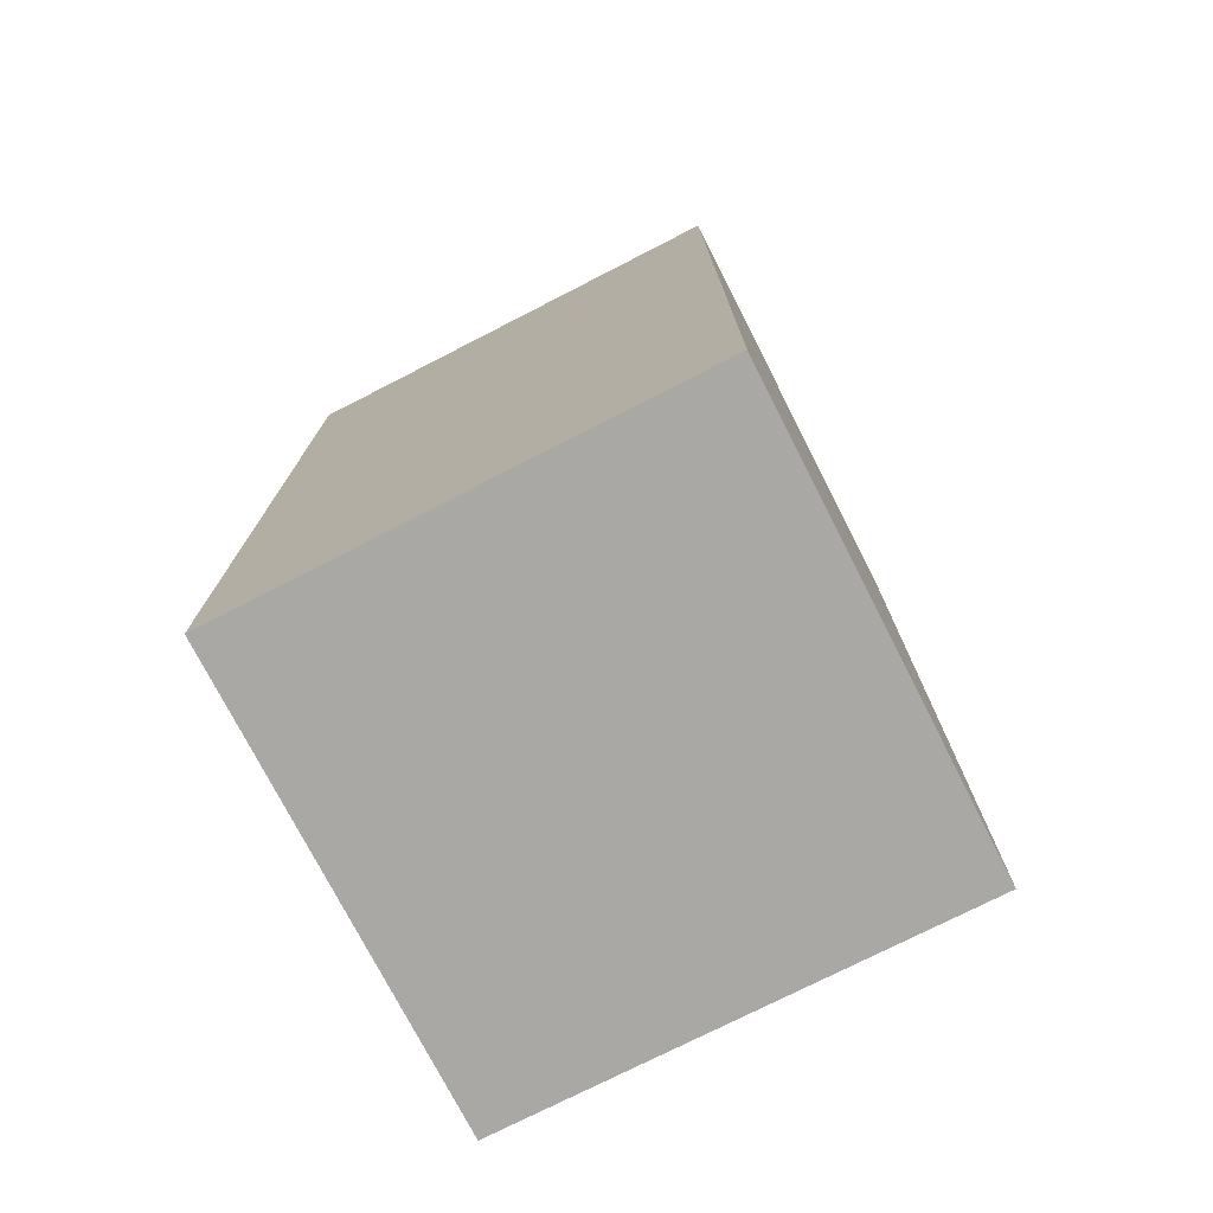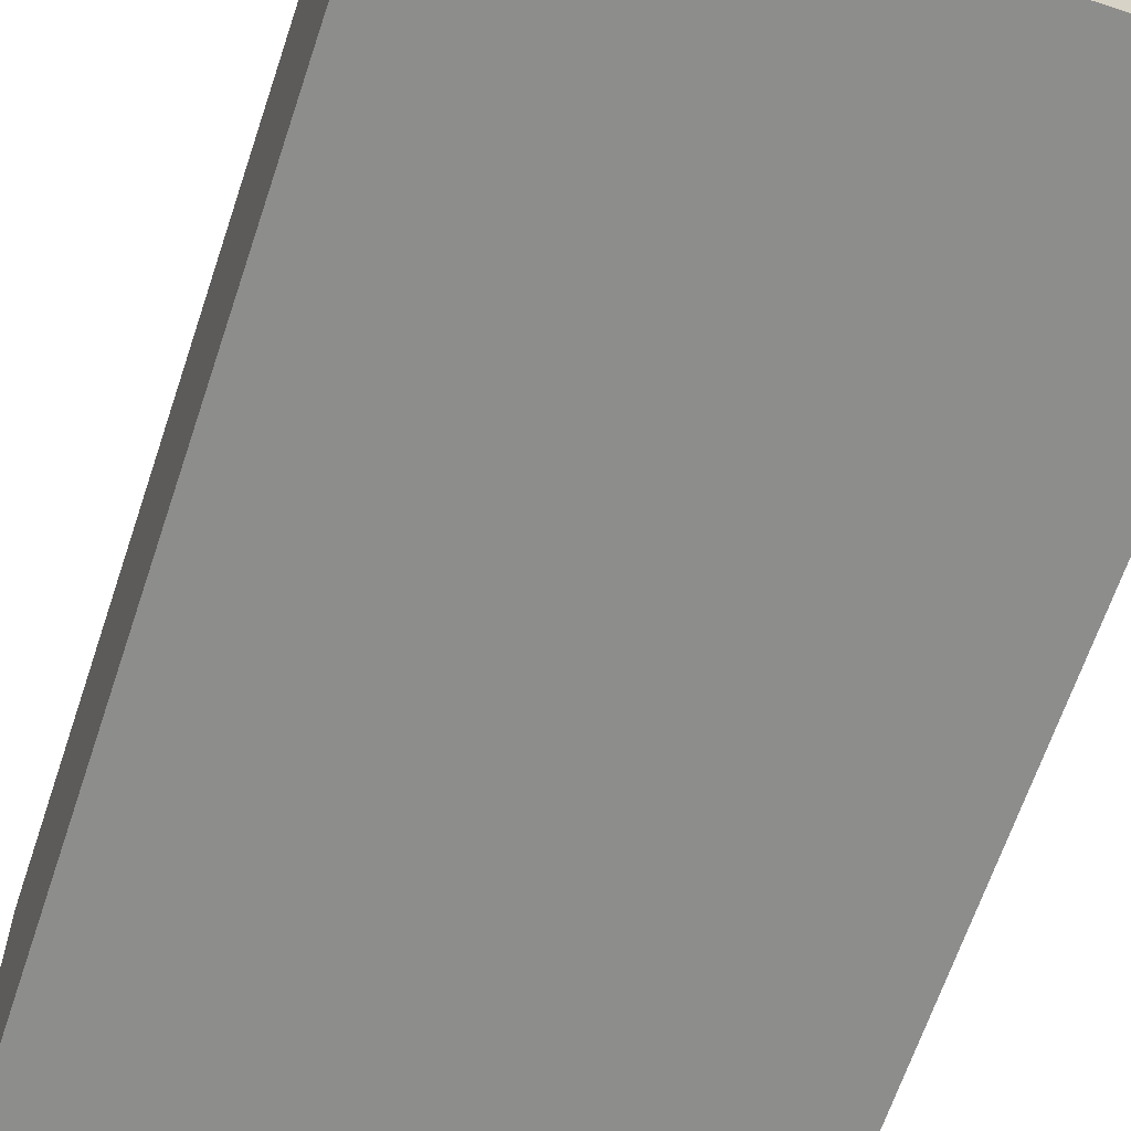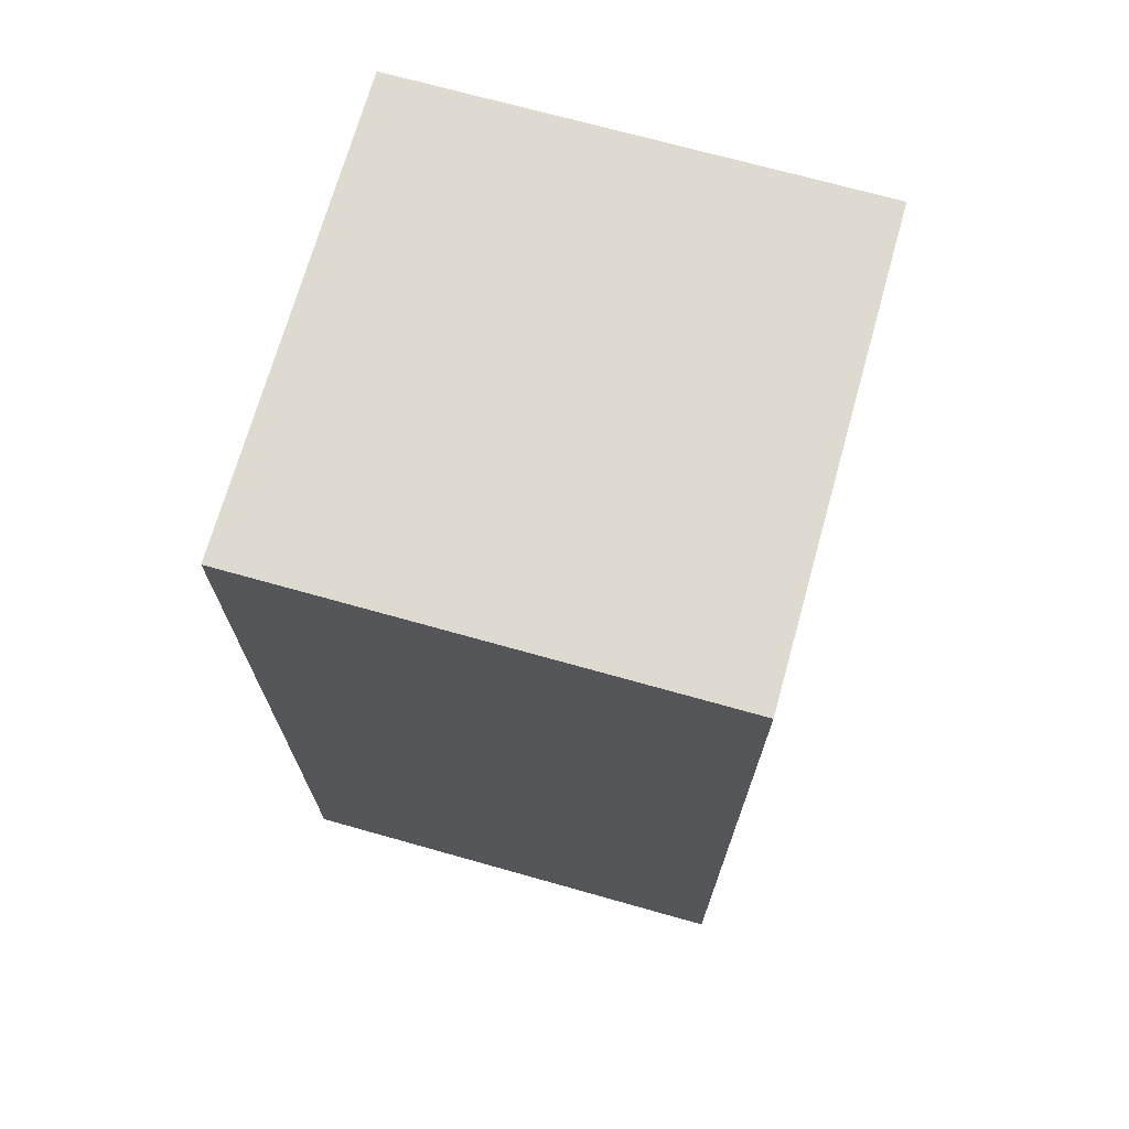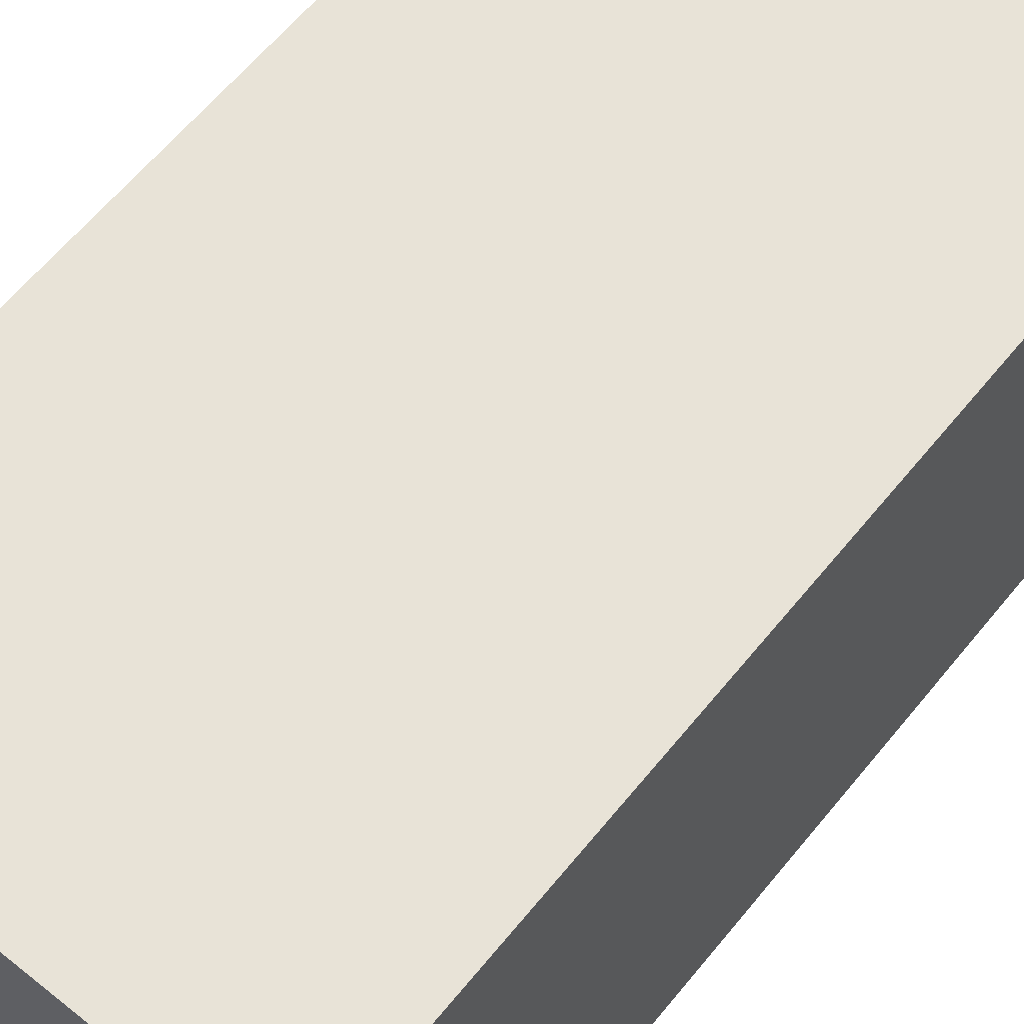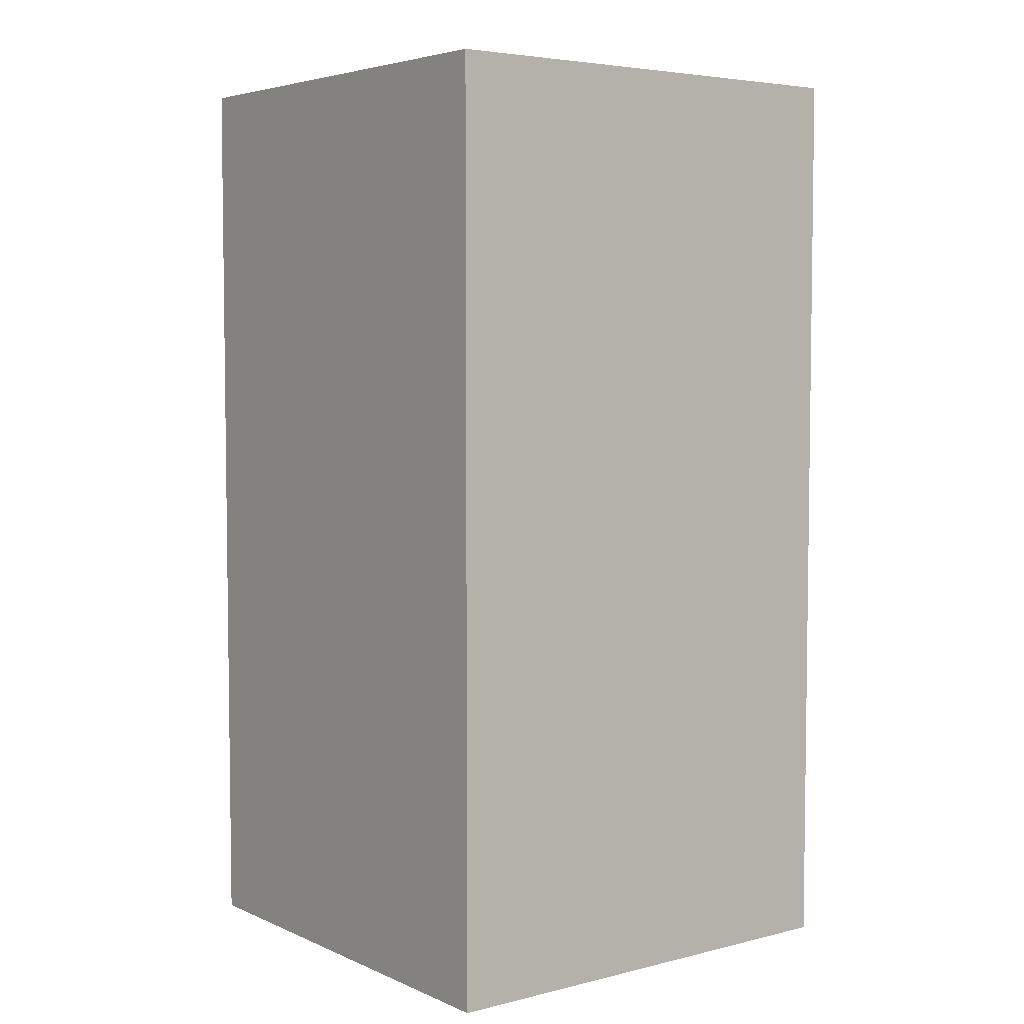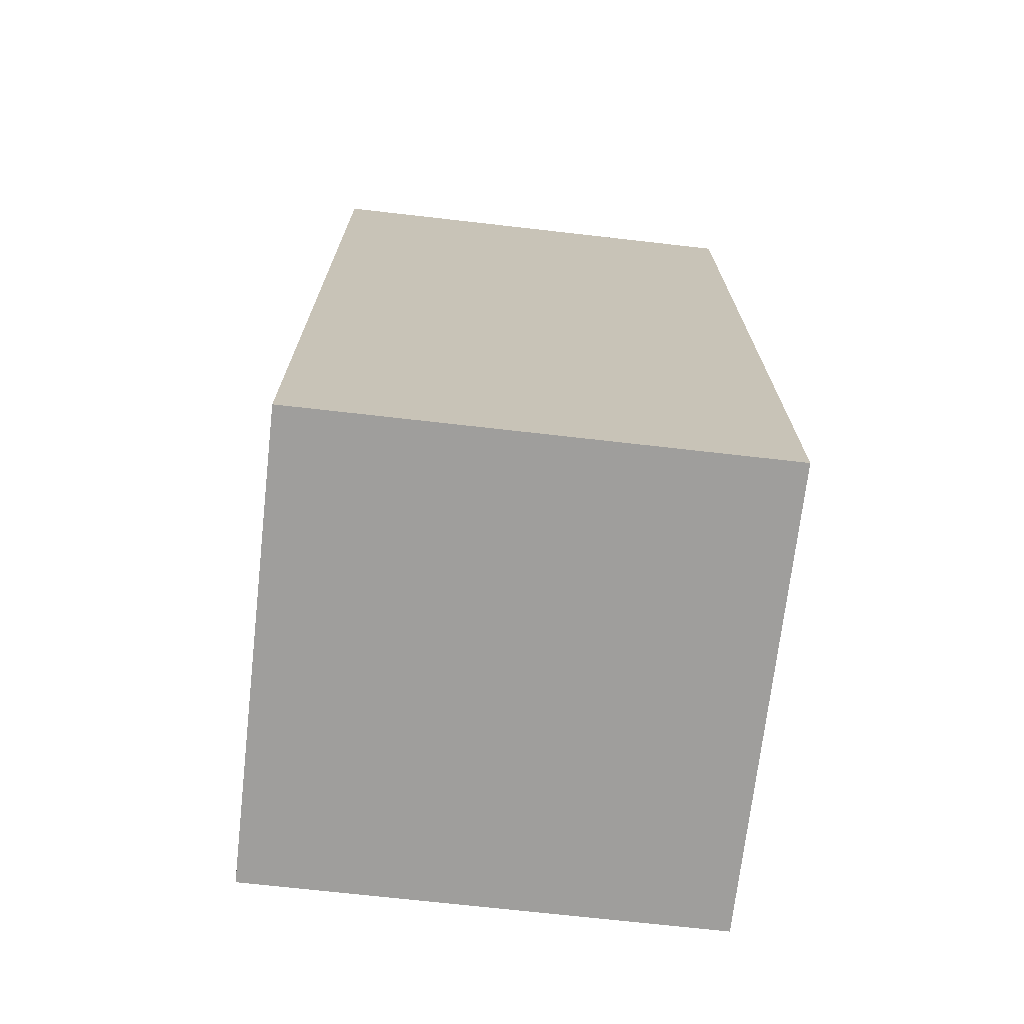
<metadata>
{"format":"obj","ext":"obj","renderer":"f3d","projection":"perspective","resolution":1024,"background":"white","views":[{"elev":-75.2,"azim":27.1,"up":"+Z"},{"elev":-64.4,"azim":161.7,"up":"+Y"},{"elev":70.8,"azim":-164.3,"up":"+Z"},{"elev":62.3,"azim":39.1,"up":"+Y"},{"elev":4.9,"azim":-127.4,"up":"+Z"},{"elev":-70.9,"azim":-96.5,"up":"+Z"}]}
</metadata>
<code>
o convex_0
v -0.02956 -0.02956 -0.05875
v 0.02956 0.02956 0.05875
v -0.02956 0.02956 0.05875
v 0.02956 -0.02956 0.05875
v 0.02956 0.02956 -0.05875
v -0.02956 -0.02956 0.05875
v -0.02956 0.02956 -0.05875
v 0.02956 -0.02956 -0.05875
f 5 4 8
f 2 3 4
f 3 2 5
f 2 4 5
f 3 1 6
f 4 3 6
f 1 4 6
f 1 3 7
f 5 1 7
f 3 5 7
f 4 1 8
f 1 5 8

</code>
